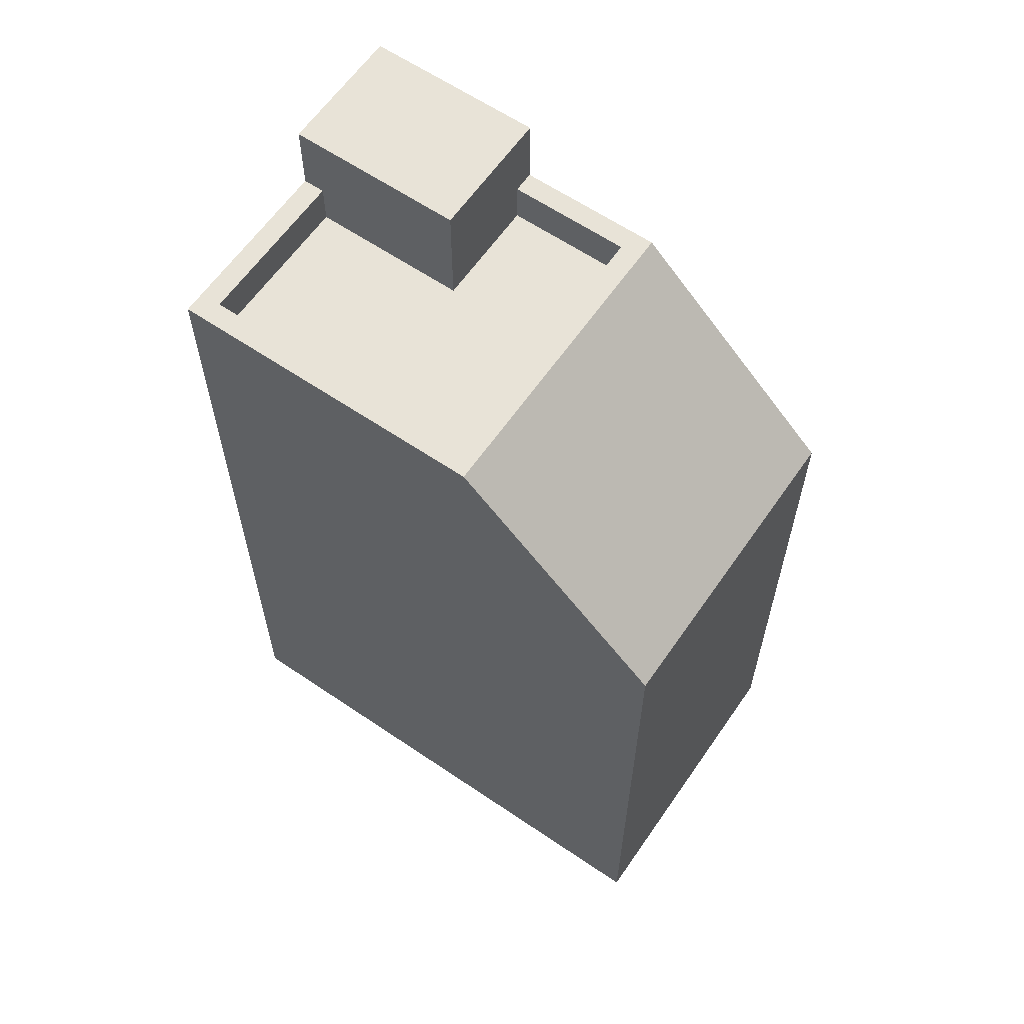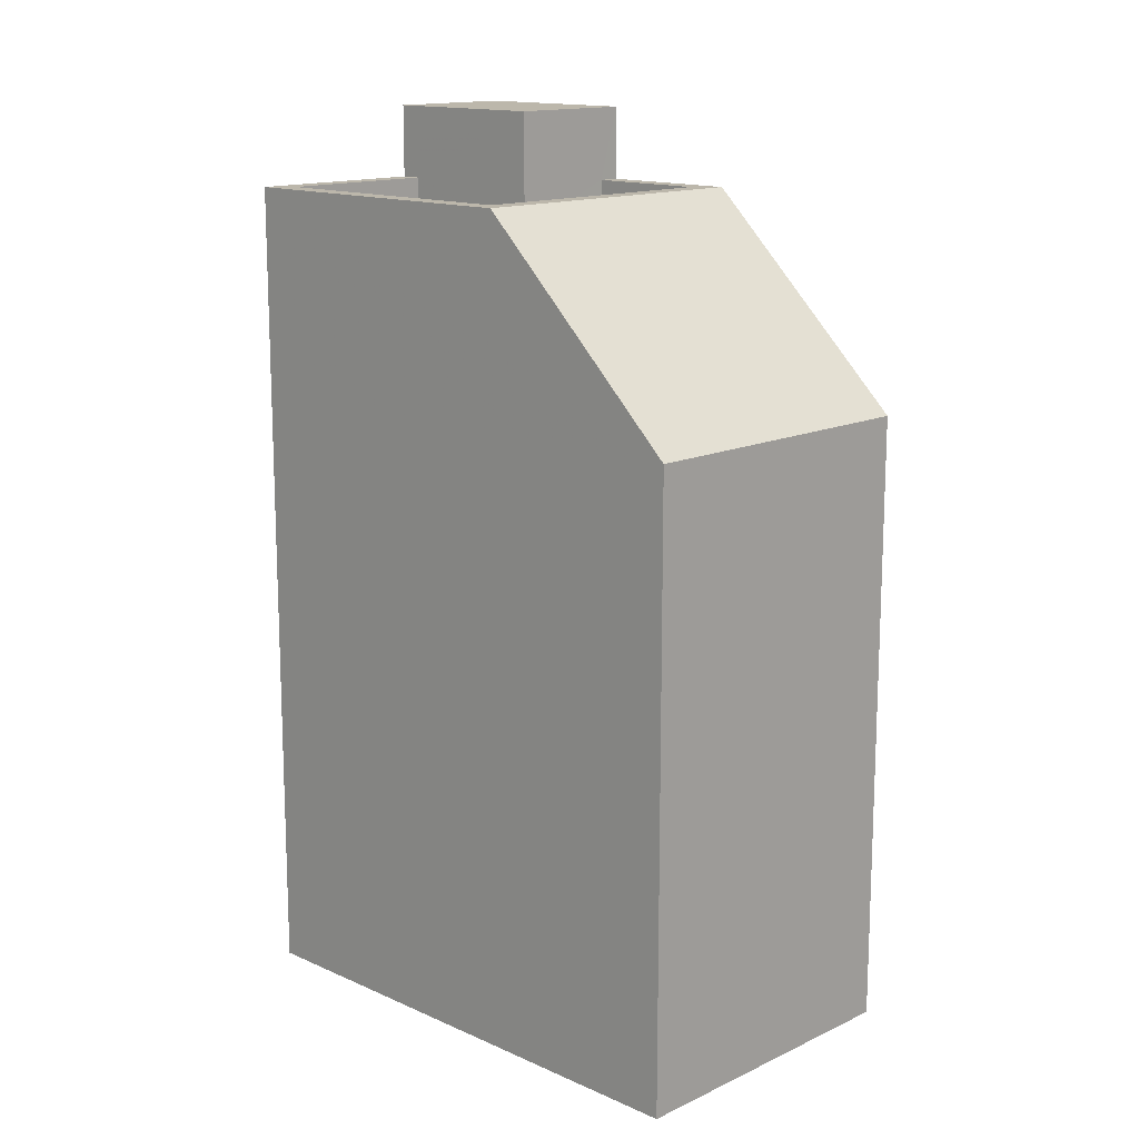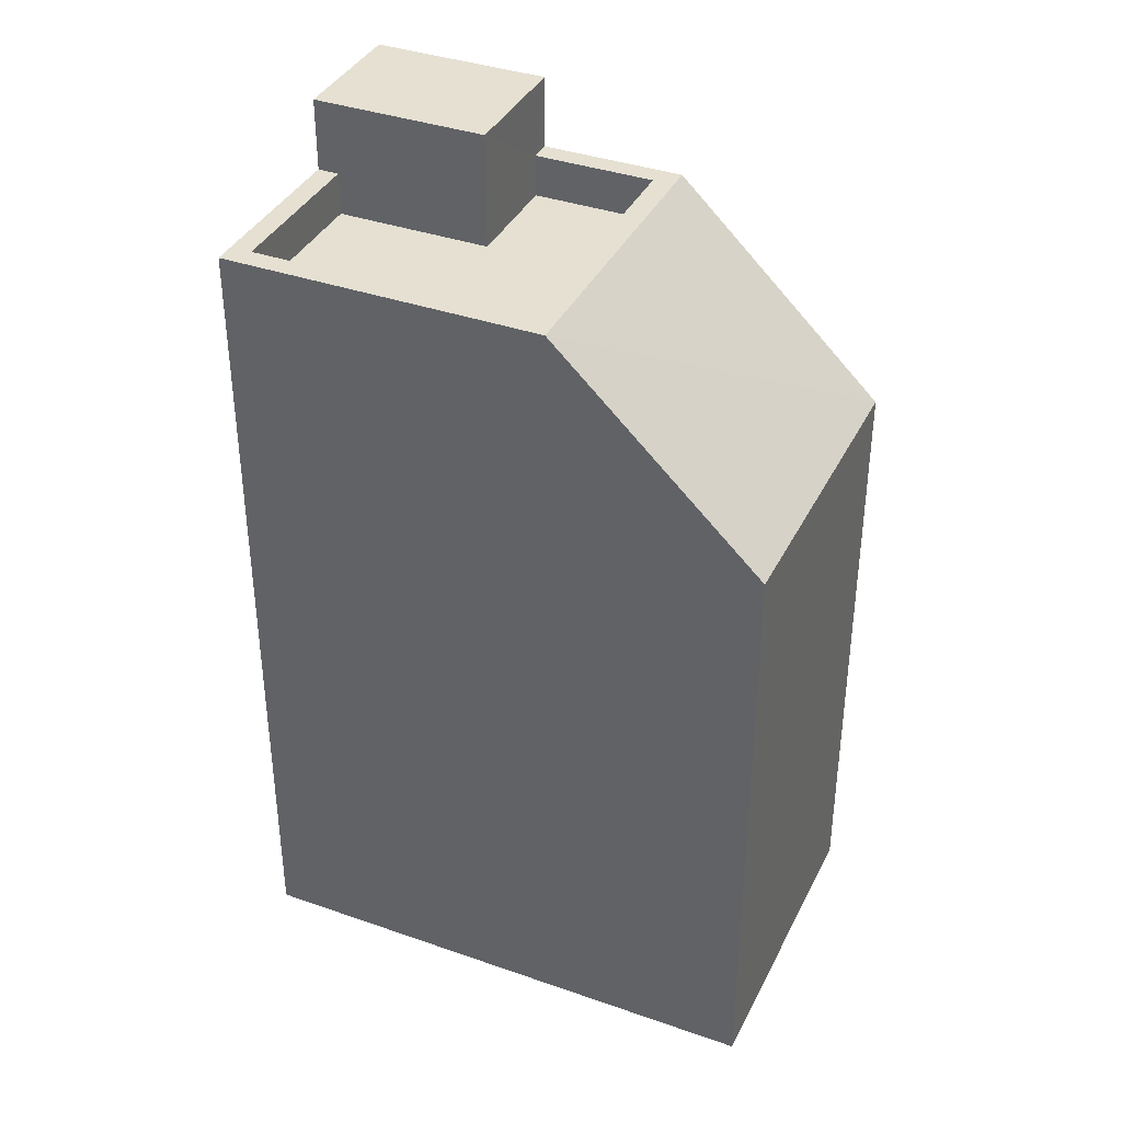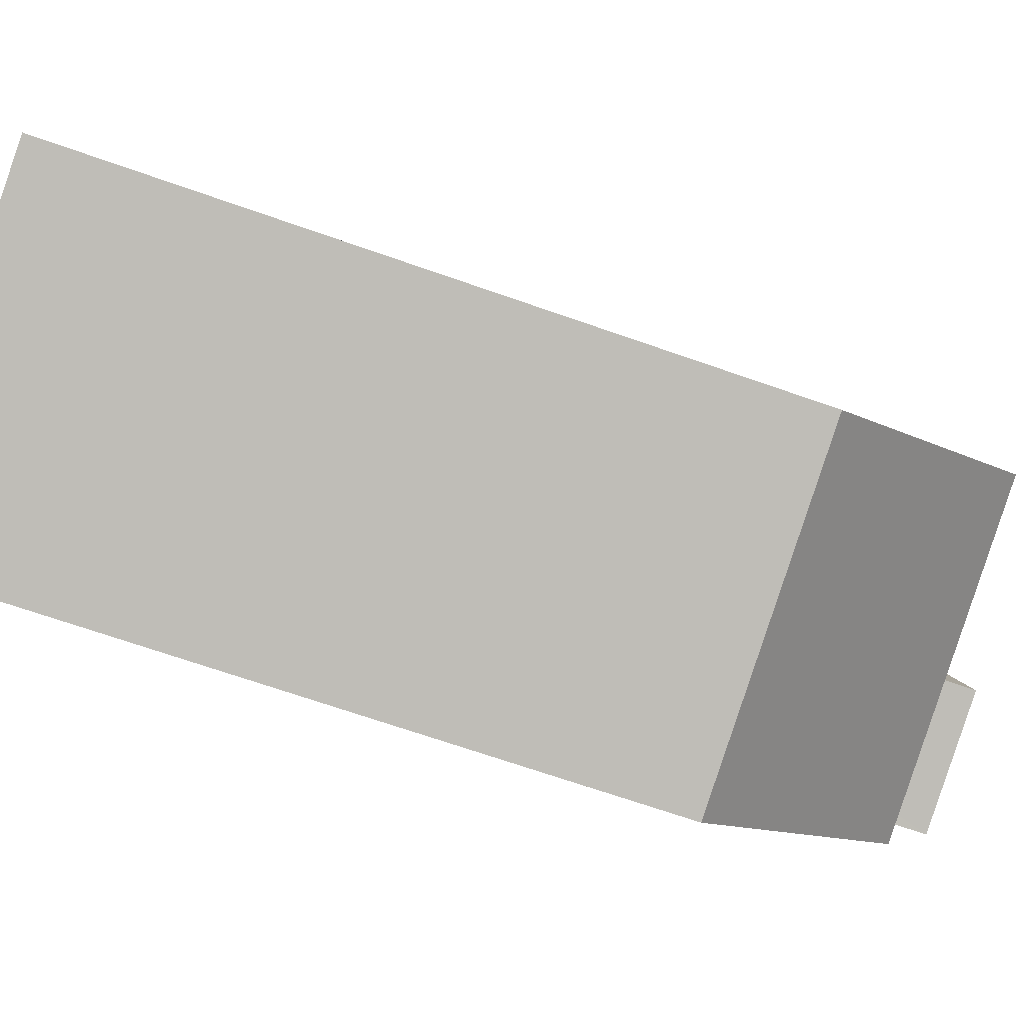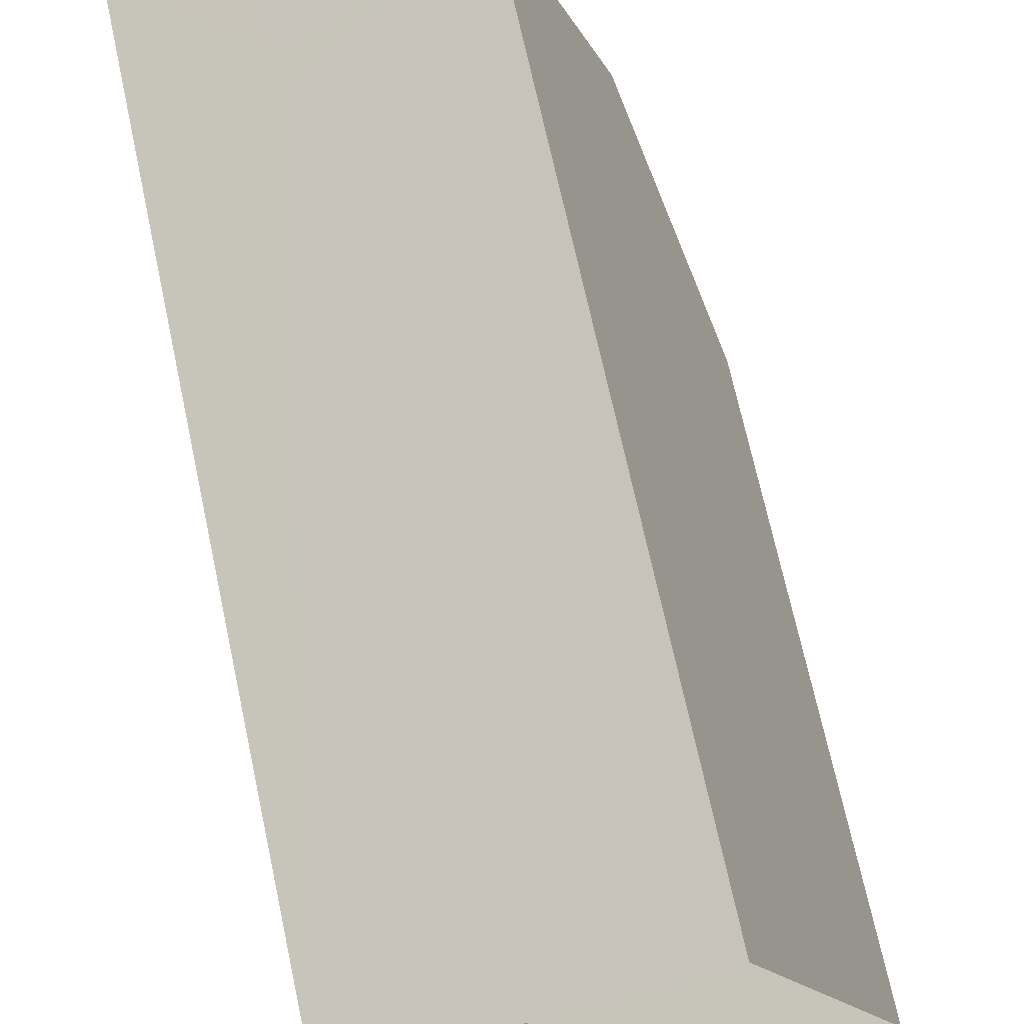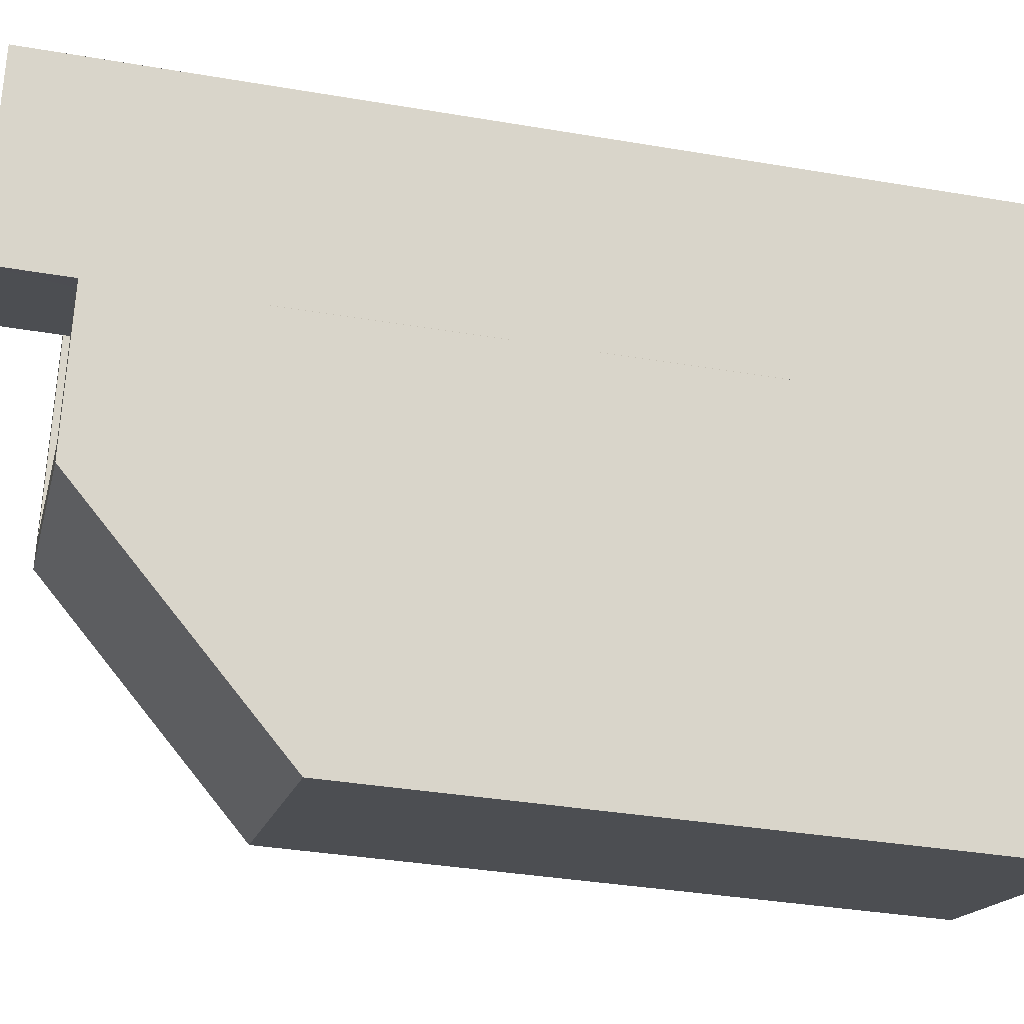
<metadata>
{"format":"obj","ext":"obj","renderer":"f3d","projection":"perspective","resolution":1024,"background":"white","views":[{"elev":61.9,"azim":-74.2,"up":"+Z"},{"elev":14.3,"azim":-64.5,"up":"+Z"},{"elev":37.6,"azim":-84.7,"up":"+Z"},{"elev":-67.0,"azim":-109.6,"up":"+Y"},{"elev":70.7,"azim":167.8,"up":"+Y"},{"elev":-35.0,"azim":77.1,"up":"+Y"}]}
</metadata>
<code>
v -5333 -3.651e+04 1.821
v -5329 -3.65e+04 1.824
v -5324 -3.651e+04 1.822
v -5326 -3.652e+04 1.82
v -5325 -3.65e+04 1.823
v -5325 -3.65e+04 1.823
v -5323 -3.65e+04 1.823
v -5324 -3.651e+04 1.822
v -5326 -3.652e+04 14.67
v -5331 -3.651e+04 18.91
v -5333 -3.651e+04 14.67
v -5325 -3.651e+04 18.91
v -5326 -3.651e+04 20.44
v -5323 -3.65e+04 20.44
v -5325 -3.65e+04 20.44
v -5324 -3.651e+04 20.44
v -5325 -3.651e+04 18.01
v -5326 -3.651e+04 18.01
v -5331 -3.651e+04 18.01
v -5329 -3.65e+04 18.01
v -5324 -3.651e+04 18.01
v -5325 -3.65e+04 18.01
v -5324 -3.651e+04 18.91
v -5325 -3.651e+04 18.91
v -5329 -3.65e+04 18.91
v -5329 -3.65e+04 18.91
v -5324 -3.651e+04 18.91
v -5325 -3.65e+04 18.91
v -5325 -3.65e+04 18.91
v -5325 -3.65e+04 18.91
v -5331 -3.651e+04 18.91
v -5323 -3.65e+04 18.91
v -5323 -3.65e+04 18.91
v -5325 -3.65e+04 14.67
v -5329 -3.65e+04 14.67
v -5324 -3.651e+04 14.67
v -5325 -3.65e+04 17.14
v -5325 -3.65e+04 17.73
v -5324 -3.651e+04 17.02
v -5323 -3.65e+04 16.12
v -5324 -3.651e+04 18.1
f 1 2 3
f 4 1 3
f 5 6 7
f 8 3 7
f 2 5 3
f 3 5 7
f 9 10 11
f 12 10 9
f 13 14 15
f 13 16 14
f 17 18 19
f 19 18 20
f 17 21 18
f 20 18 22
f 12 23 24
f 12 24 10
f 10 25 26
f 24 23 27
f 28 29 26
f 25 30 28
f 31 25 10
f 24 31 10
f 25 28 26
f 32 33 23
f 34 2 35
f 34 5 2
f 11 2 1
f 11 35 2
f 3 9 4
f 3 36 9
f 9 1 4
f 9 11 1
f 10 26 11
f 11 26 35
f 37 34 35
f 35 26 37
f 29 38 26
f 26 38 37
f 36 12 9
f 36 39 12
f 32 40 33
f 39 41 12
f 41 40 32
f 41 23 12
f 32 23 41
f 6 38 7
f 28 15 29
f 38 29 14
f 7 38 14
f 29 15 14
f 33 14 16
f 14 40 7
f 7 40 8
f 16 23 33
f 8 40 41
f 14 33 40
f 3 8 36
f 41 39 8
f 8 39 36
f 34 6 5
f 6 37 38
f 34 37 6
f 18 21 27
f 18 27 13
f 27 16 13
f 27 23 16
f 15 30 13
f 13 30 18
f 15 28 30
f 18 30 22
f 24 17 19
f 31 24 19
f 31 19 20
f 25 31 20
f 30 25 20
f 22 30 20
f 21 17 24
f 27 21 24

</code>
